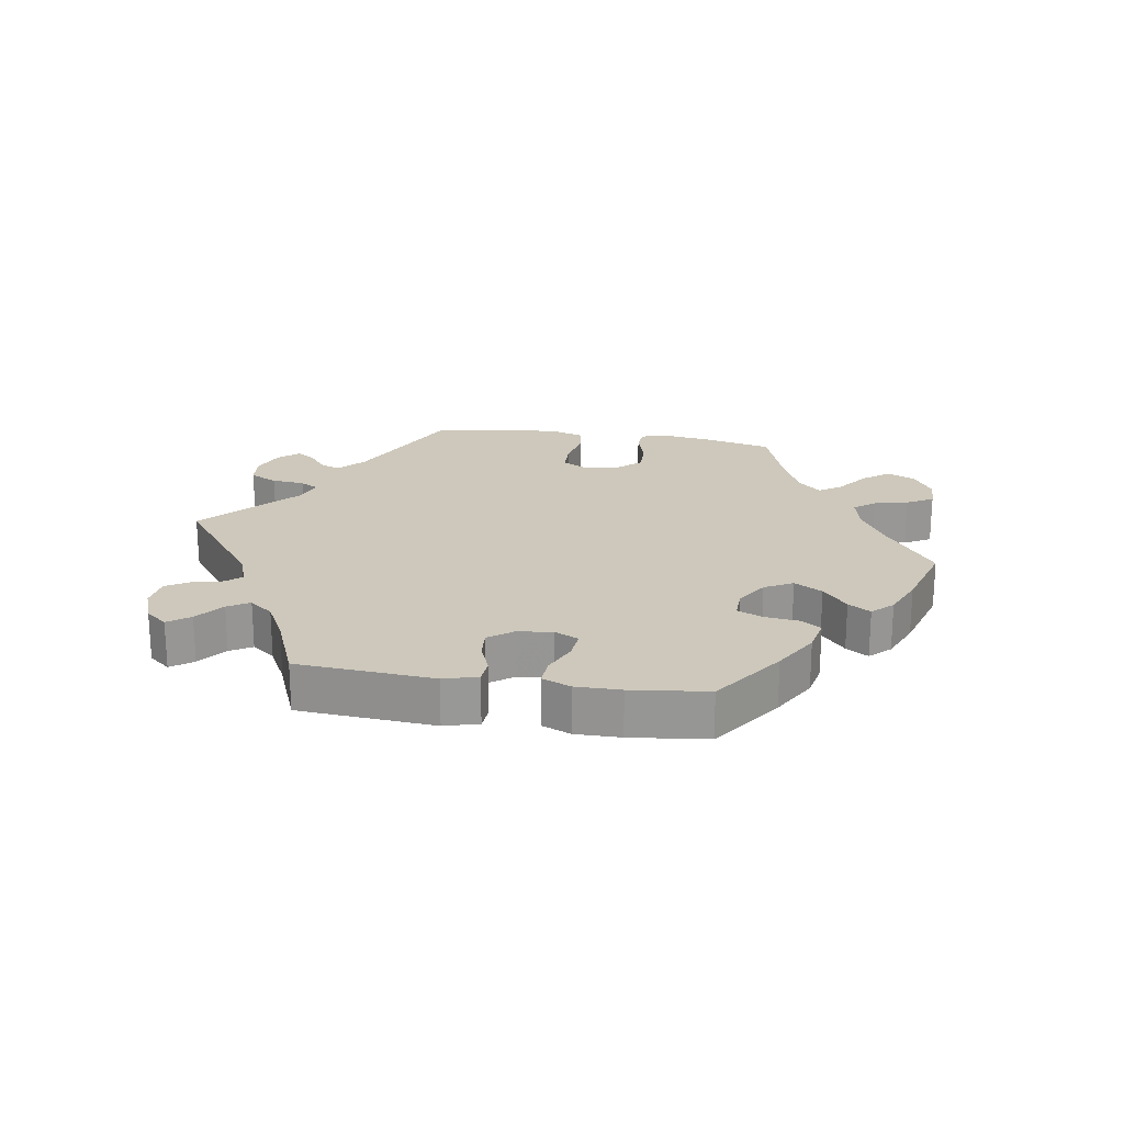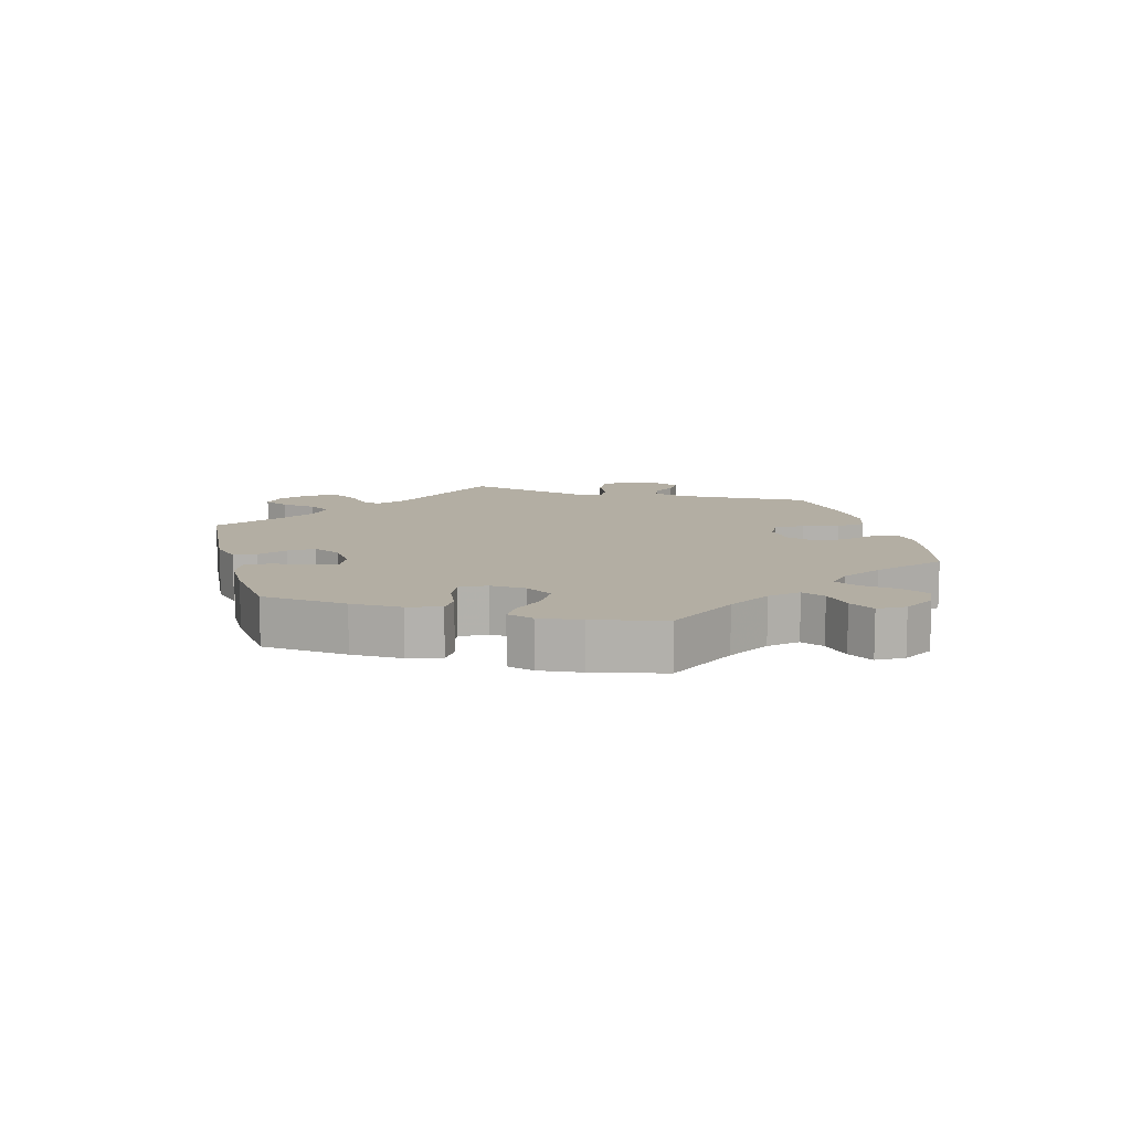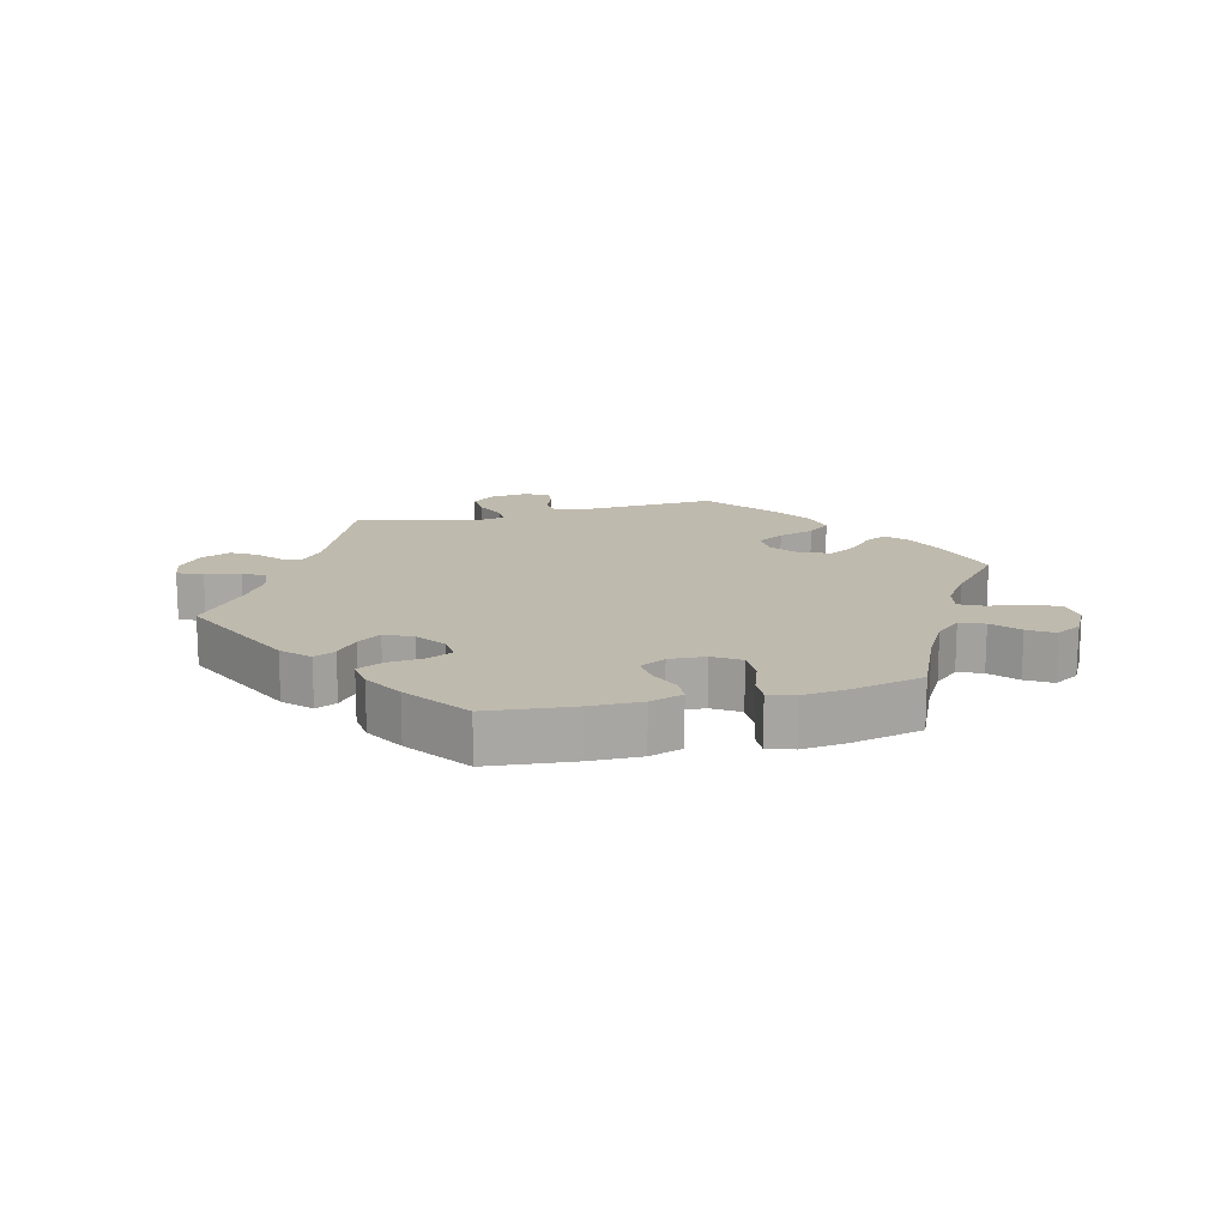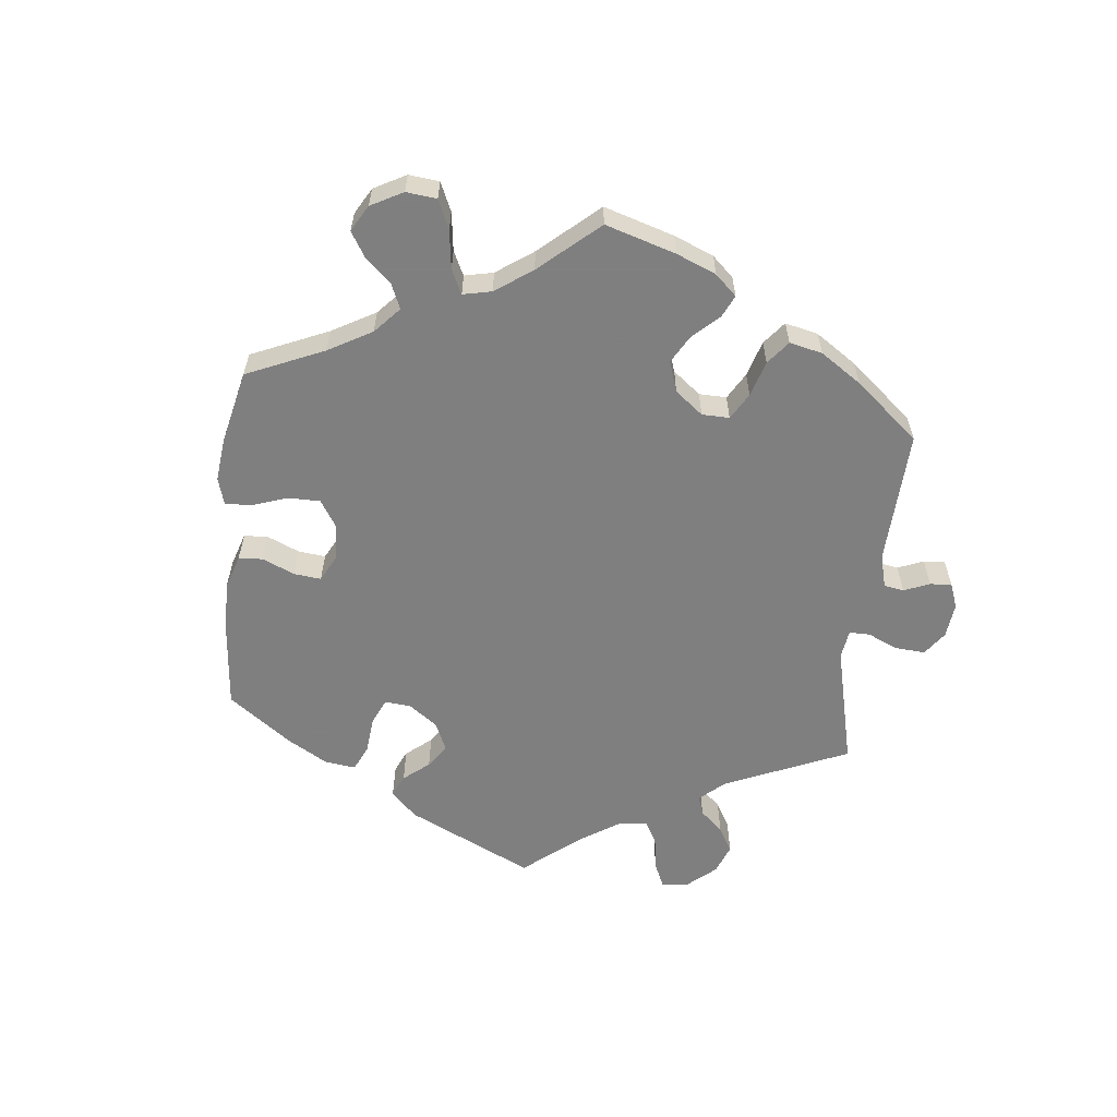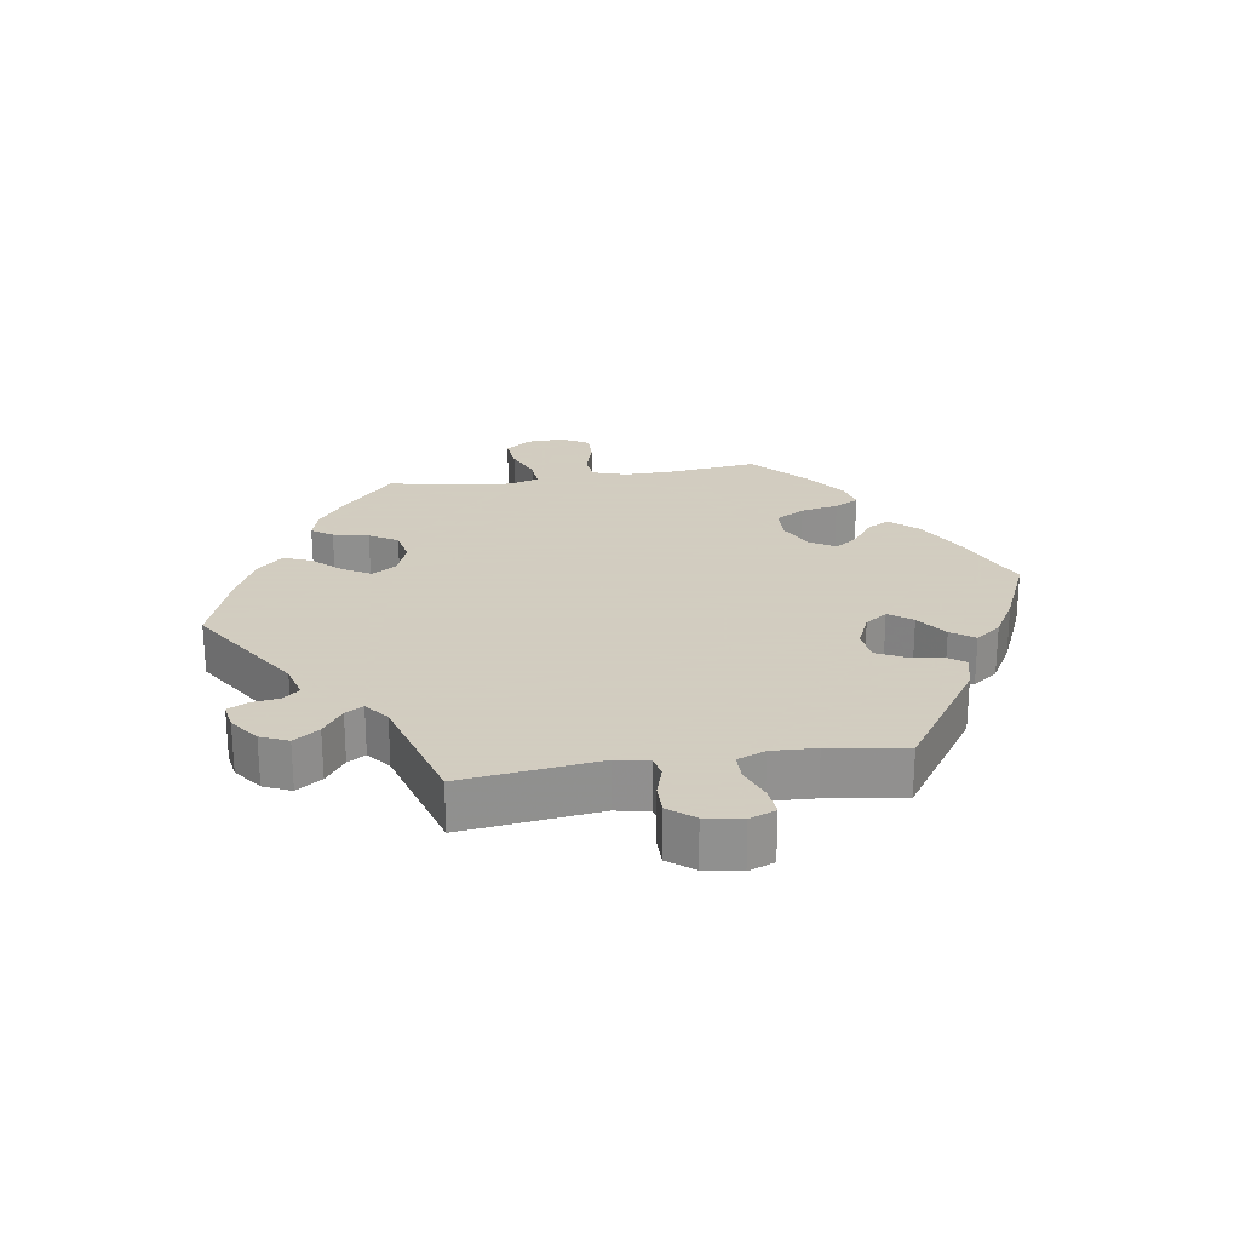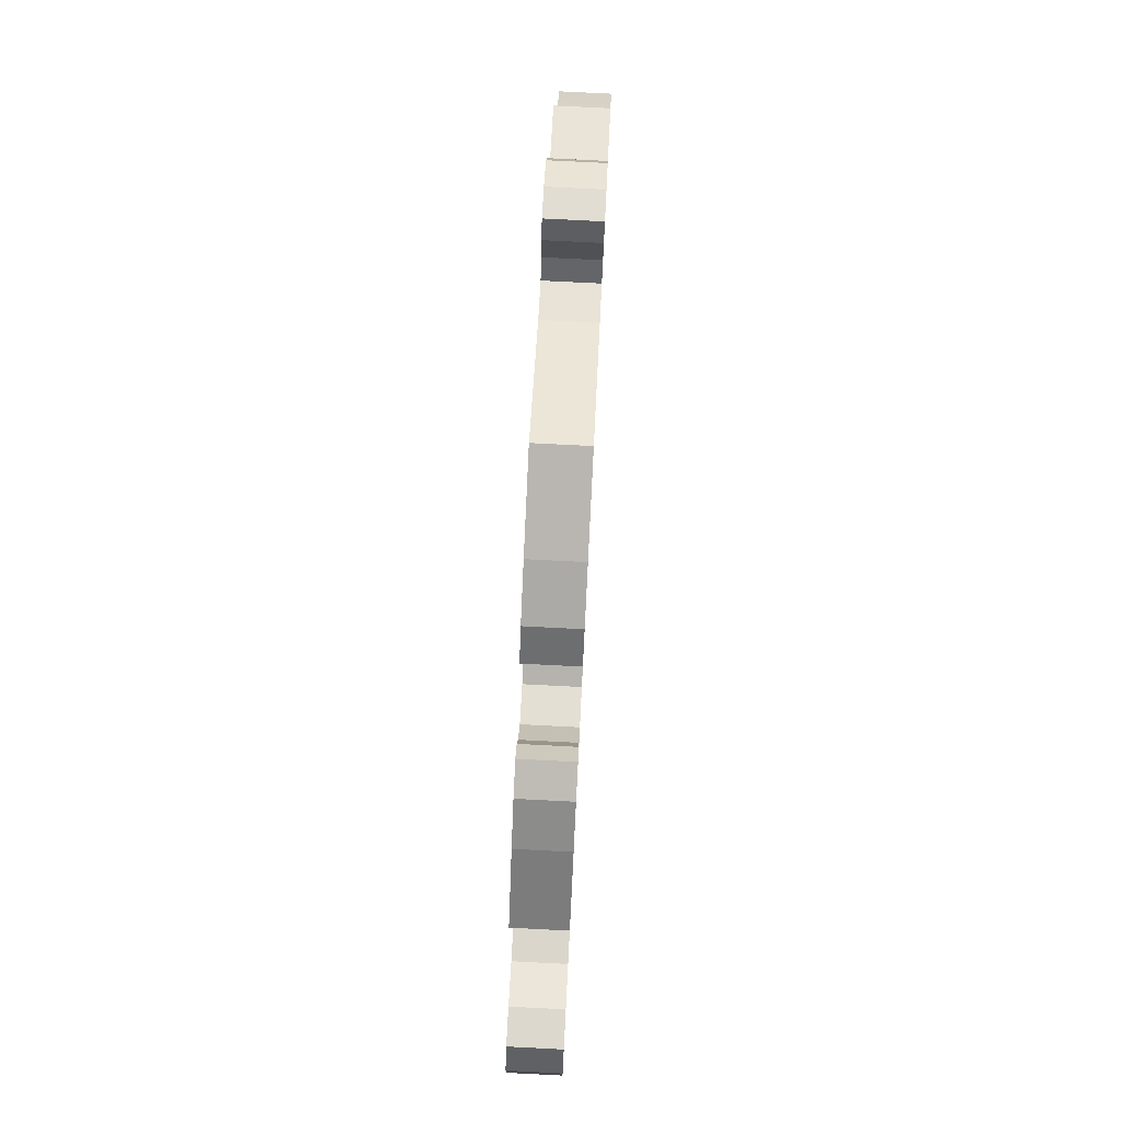
<metadata>
{"format":"obj","ext":"obj","renderer":"f3d","projection":"perspective","resolution":1024,"background":"white","views":[{"elev":22.0,"azim":158.8,"up":"+Y"},{"elev":11.0,"azim":-134.6,"up":"+Y"},{"elev":15.8,"azim":-163.8,"up":"+Y"},{"elev":-59.9,"azim":-66.1,"up":"+Y"},{"elev":24.3,"azim":81.3,"up":"+Y"},{"elev":78.2,"azim":-87.1,"up":"+Z"}]}
</metadata>
<code>
v -0.122 0.07 -0.522
v -0.191 0.07 -0.483
v -0.227 0.07 -0.443
v -0.21 0.07 -0.41
v -0.167 0.07 -0.378
v -0.142 0.07 -0.344
v -0.166 0.07 -0.306
v -0.216 0.07 -0.28
v -0.265 0.07 -0.282
v -0.29 0.07 -0.325
v -0.301 0.07 -0.381
v -0.32 0.07 -0.417
v -0.362 0.07 -0.407
v -0.416 0.07 -0.367
v -0.5 0.07 -0.289
v -0.485 0.07 -0.16
v -0.484 0.07 -0.083
v -0.5 0.07 -0.032
v -0.54 0.07 -0.027
v -0.591 0.07 -0.043
v -0.637 0.07 -0.044
v -0.66 0.07 -0.004
v -0.658 0.07 0.052
v -0.63 0.07 0.09
v -0.582 0.07 0.085
v -0.526 0.07 0.062
v -0.485 0.07 0.059
v -0.471 0.07 0.102
v -0.477 0.07 0.171
v -0.5 0.07 0.289
v -0.417 0.07 0.366
v -0.365 0.07 0.406
v -0.322 0.07 0.419
v -0.301 0.07 0.388
v -0.289 0.07 0.335
v -0.265 0.07 0.293
v -0.216 0.07 0.283
v -0.166 0.07 0.303
v -0.144 0.07 0.339
v -0.167 0.07 0.38
v -0.206 0.07 0.422
v -0.222 0.07 0.464
v -0.187 0.07 0.502
v -0.119 0.07 0.535
v 0 0.07 0.578
v 0.173 0.07 0.466
v 0.224 0.07 0.452
v 0.244 0.07 0.476
v 0.25 0.07 0.518
v 0.265 0.07 0.548
v 0.305 0.07 0.541
v 0.348 0.07 0.509
v 0.366 0.07 0.468
v 0.34 0.07 0.43
v 0.299 0.07 0.4
v 0.283 0.07 0.373
v 0.318 0.07 0.345
v 0.501 0.07 0.29
v 0.476 0.07 0.085
v 0.486 0.07 0.035
v 0.516 0.07 0.029
v 0.561 0.07 0.043
v 0.605 0.07 0.043
v 0.635 0.07 0.005
v 0.645 0.07 -0.05
v 0.63 0.07 -0.089
v 0.588 0.07 -0.085
v 0.537 0.07 -0.065
v 0.498 0.07 -0.065
v 0.481 0.07 -0.107
v 0.484 0.07 -0.174
v 0.501 0.07 -0.289
v 0.326 0.07 -0.409
v 0.273 0.07 -0.423
v 0.252 0.07 -0.393
v 0.244 0.07 -0.343
v 0.225 0.07 -0.304
v 0.178 0.07 -0.299
v 0.128 0.07 -0.321
v 0.105 0.07 -0.354
v 0.13 0.07 -0.389
v 0.176 0.07 -0.422
v 0.2 0.07 -0.457
v 0.171 0.07 -0.495
v 0.11 0.07 -0.53
v 0 0.07 -0.578
v -0.122 0 -0.522
v -0.191 0 -0.483
v -0.227 0 -0.443
v -0.21 0 -0.41
v -0.167 0 -0.378
v -0.142 0 -0.344
v -0.166 0 -0.306
v -0.216 0 -0.28
v -0.265 0 -0.282
v -0.29 0 -0.325
v -0.301 0 -0.381
v -0.32 0 -0.417
v -0.362 0 -0.407
v -0.416 0 -0.367
v -0.5 0 -0.289
v -0.485 0 -0.16
v -0.484 0 -0.083
v -0.5 0 -0.032
v -0.54 0 -0.027
v -0.591 0 -0.043
v -0.637 0 -0.044
v -0.66 0 -0.004
v -0.658 0 0.052
v -0.63 0 0.09
v -0.582 0 0.085
v -0.526 0 0.062
v -0.485 0 0.059
v -0.471 0 0.102
v -0.477 0 0.171
v -0.5 0 0.289
v -0.417 0 0.366
v -0.365 0 0.406
v -0.322 0 0.419
v -0.301 0 0.388
v -0.289 0 0.335
v -0.265 0 0.293
v -0.216 0 0.283
v -0.166 0 0.303
v -0.144 0 0.339
v -0.167 0 0.38
v -0.206 0 0.422
v -0.222 0 0.464
v -0.187 0 0.502
v -0.119 0 0.535
v 0 0 0.578
v 0.173 0 0.466
v 0.224 0 0.452
v 0.244 0 0.476
v 0.25 0 0.518
v 0.265 0 0.548
v 0.305 0 0.541
v 0.348 0 0.509
v 0.366 0 0.468
v 0.34 0 0.43
v 0.299 0 0.4
v 0.283 0 0.373
v 0.318 0 0.345
v 0.501 0 0.29
v 0.476 0 0.085
v 0.486 0 0.035
v 0.516 0 0.029
v 0.561 0 0.043
v 0.605 0 0.043
v 0.635 0 0.005
v 0.645 0 -0.05
v 0.63 0 -0.089
v 0.588 0 -0.085
v 0.537 0 -0.065
v 0.498 0 -0.065
v 0.481 0 -0.107
v 0.484 0 -0.174
v 0.501 0 -0.289
v 0.326 0 -0.409
v 0.273 0 -0.423
v 0.252 0 -0.393
v 0.244 0 -0.343
v 0.225 0 -0.304
v 0.178 0 -0.299
v 0.128 0 -0.321
v 0.105 0 -0.354
v 0.13 0 -0.389
v 0.176 0 -0.422
v 0.2 0 -0.457
v 0.171 0 -0.495
v 0.11 0 -0.53
v 0 0 -0.578
f 81 82 83 84
f 80 81 84 85
f 73 74 75 76
f 71 72 73 76
f 70 71 76 77
f 69 70 77 78
f 65 66 67 68
f 65 68 69
f 64 65 69
f 61 62 63 64
f 60 61 64 69
f 59 60 69 78
f 57 58 59 78
f 52 53 54 55
f 52 55 56
f 51 52 56
f 48 49 50 51
f 47 48 51 56
f 46 47 56
f 45 46 56
f 40 41 42 43
f 39 40 43 44
f 32 33 34 35
f 32 35 36
f 29 30 31 32
f 28 29 32 36
f 27 28 36 37
f 23 24 25 26
f 23 26 27
f 22 23 27
f 19 20 21 22
f 18 19 22 27
f 17 18 27 37
f 13 14 15 16
f 10 11 12 13
f 9 10 13 16
f 8 9 16 17
f 2 3 4 5
f 2 5 6
f 1 2 6
f 80 85 86 1
f 56 57 78 79
f 39 44 45 56
f 38 39 56 79
f 7 8 17 37
f 6 7 37 38
f 38 79 80
f 1 6 38 80
f 170 169 168 167
f 171 170 167 166
f 162 161 160 159
f 162 159 158 157
f 163 162 157 156
f 164 163 156 155
f 154 153 152 151
f 155 154 151
f 155 151 150
f 150 149 148 147
f 155 150 147 146
f 164 155 146 145
f 164 145 144 143
f 141 140 139 138
f 142 141 138
f 142 138 137
f 137 136 135 134
f 142 137 134 133
f 142 133 132
f 142 132 131
f 129 128 127 126
f 130 129 126 125
f 121 120 119 118
f 122 121 118
f 118 117 116 115
f 122 118 115 114
f 123 122 114 113
f 112 111 110 109
f 113 112 109
f 113 109 108
f 108 107 106 105
f 113 108 105 104
f 123 113 104 103
f 102 101 100 99
f 99 98 97 96
f 102 99 96 95
f 103 102 95 94
f 91 90 89 88
f 92 91 88
f 92 88 87
f 87 172 171 166
f 165 164 143 142
f 142 131 130 125
f 165 142 125 124
f 123 103 94 93
f 124 123 93 92
f 166 165 124
f 166 124 92 87
f 1 87 88 2
f 2 88 89 3
f 3 89 90 4
f 4 90 91 5
f 5 91 92 6
f 6 92 93 7
f 7 93 94 8
f 8 94 95 9
f 9 95 96 10
f 10 96 97 11
f 11 97 98 12
f 12 98 99 13
f 13 99 100 14
f 14 100 101 15
f 15 101 102 16
f 16 102 103 17
f 17 103 104 18
f 18 104 105 19
f 19 105 106 20
f 20 106 107 21
f 21 107 108 22
f 22 108 109 23
f 23 109 110 24
f 24 110 111 25
f 25 111 112 26
f 26 112 113 27
f 27 113 114 28
f 28 114 115 29
f 29 115 116 30
f 30 116 117 31
f 31 117 118 32
f 32 118 119 33
f 33 119 120 34
f 34 120 121 35
f 35 121 122 36
f 36 122 123 37
f 37 123 124 38
f 38 124 125 39
f 39 125 126 40
f 40 126 127 41
f 41 127 128 42
f 42 128 129 43
f 43 129 130 44
f 44 130 131 45
f 45 131 132 46
f 46 132 133 47
f 47 133 134 48
f 48 134 135 49
f 49 135 136 50
f 50 136 137 51
f 51 137 138 52
f 52 138 139 53
f 53 139 140 54
f 54 140 141 55
f 55 141 142 56
f 56 142 143 57
f 57 143 144 58
f 58 144 145 59
f 59 145 146 60
f 60 146 147 61
f 61 147 148 62
f 62 148 149 63
f 63 149 150 64
f 64 150 151 65
f 65 151 152 66
f 66 152 153 67
f 67 153 154 68
f 68 154 155 69
f 69 155 156 70
f 70 156 157 71
f 71 157 158 72
f 72 158 159 73
f 73 159 160 74
f 74 160 161 75
f 75 161 162 76
f 76 162 163 77
f 77 163 164 78
f 78 164 165 79
f 79 165 166 80
f 80 166 167 81
f 81 167 168 82
f 82 168 169 83
f 83 169 170 84
f 84 170 171 85
f 85 171 172 86
f 86 172 87 1

</code>
